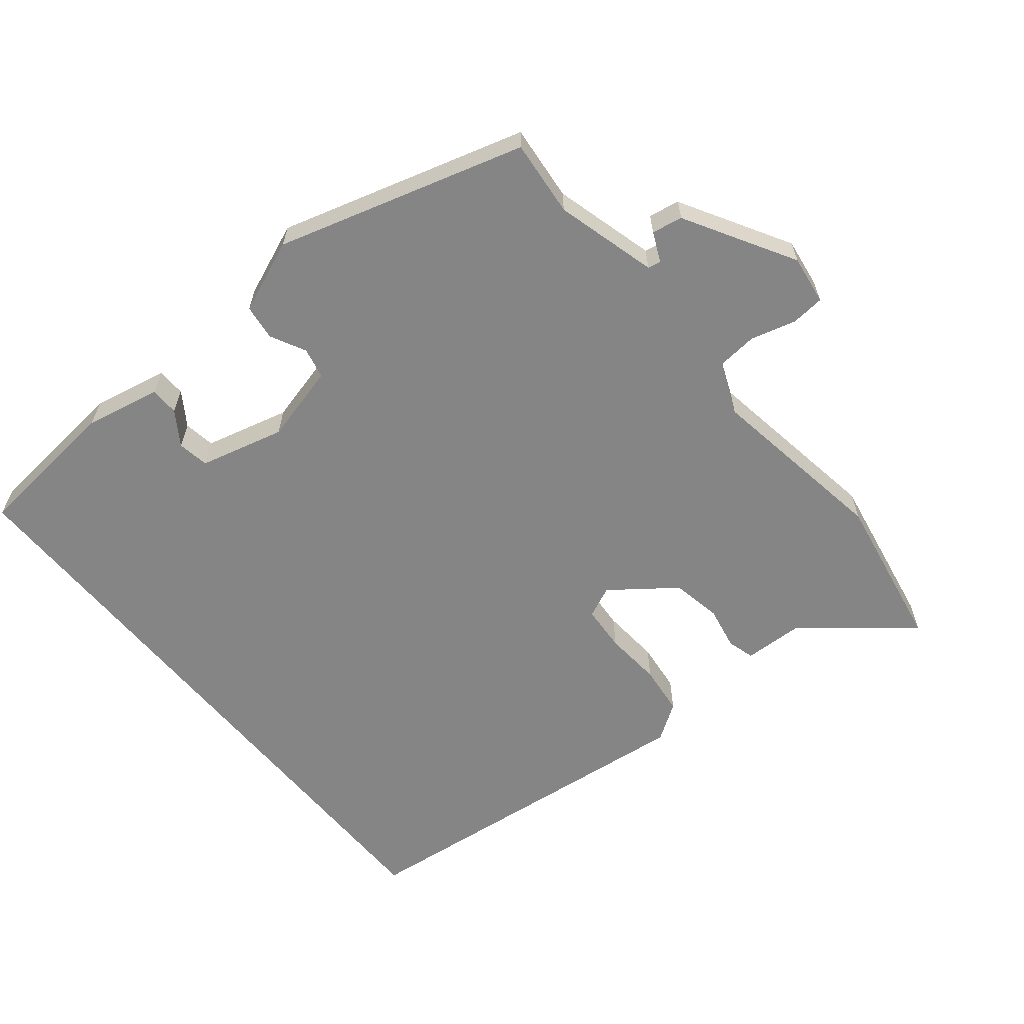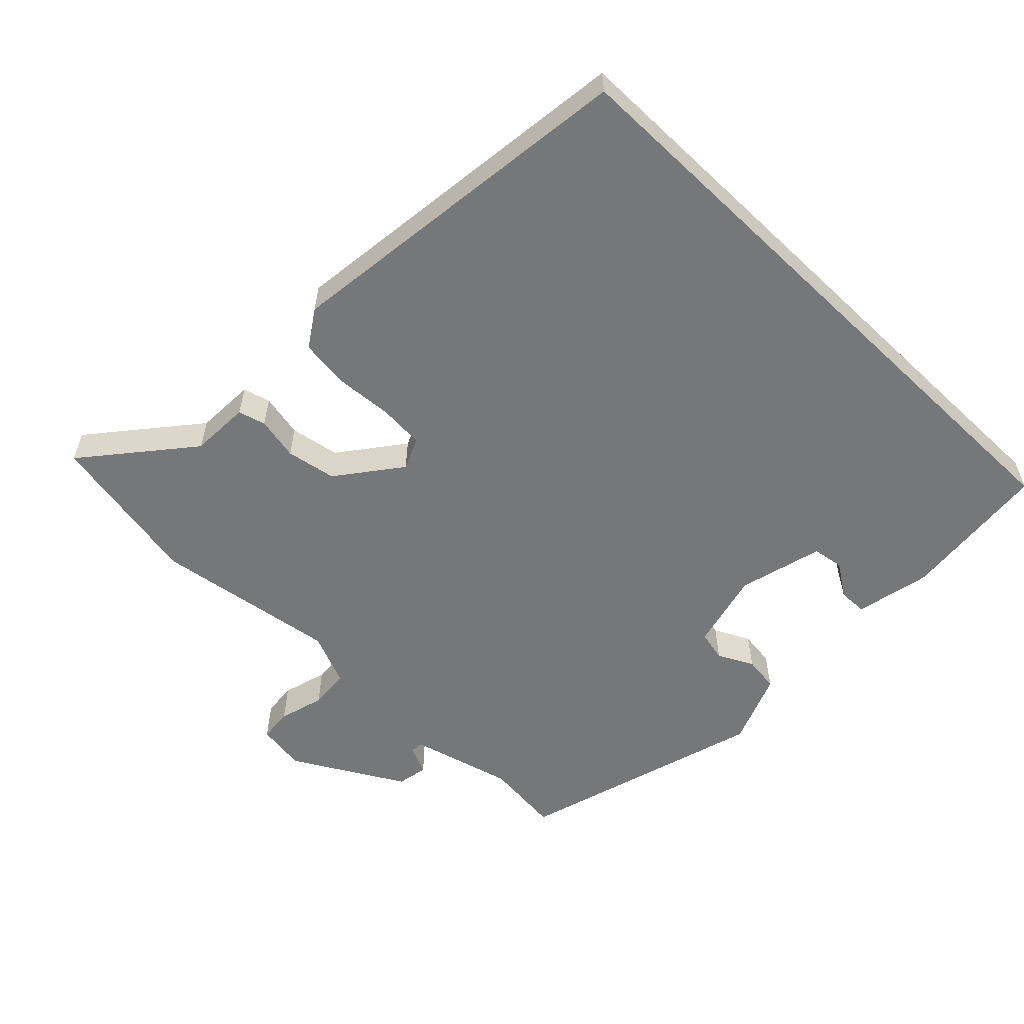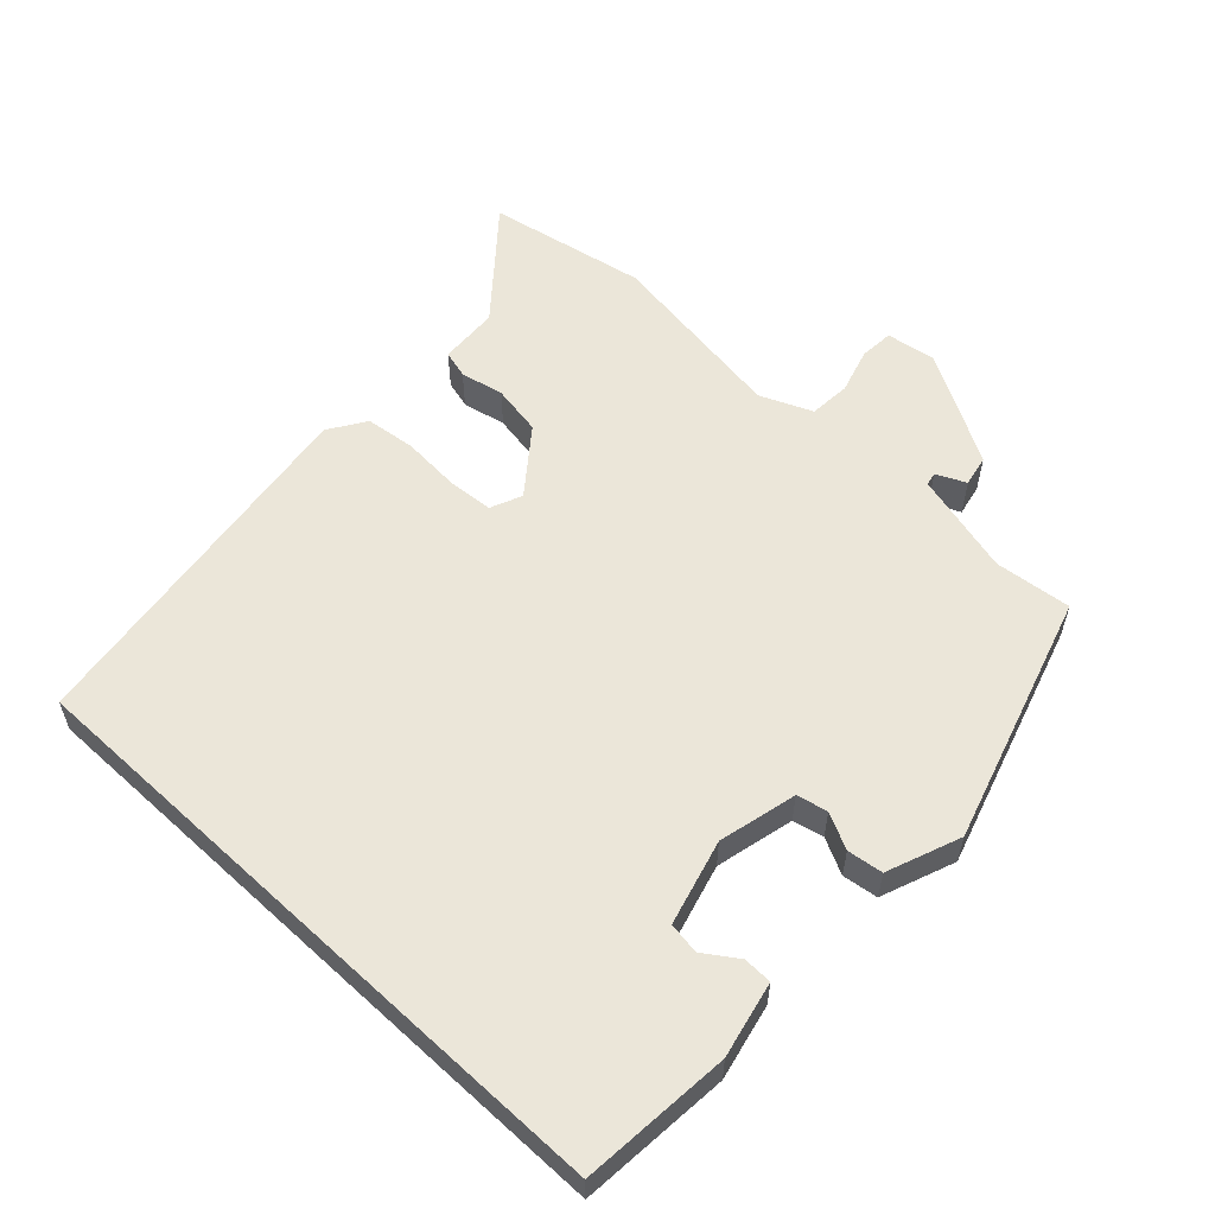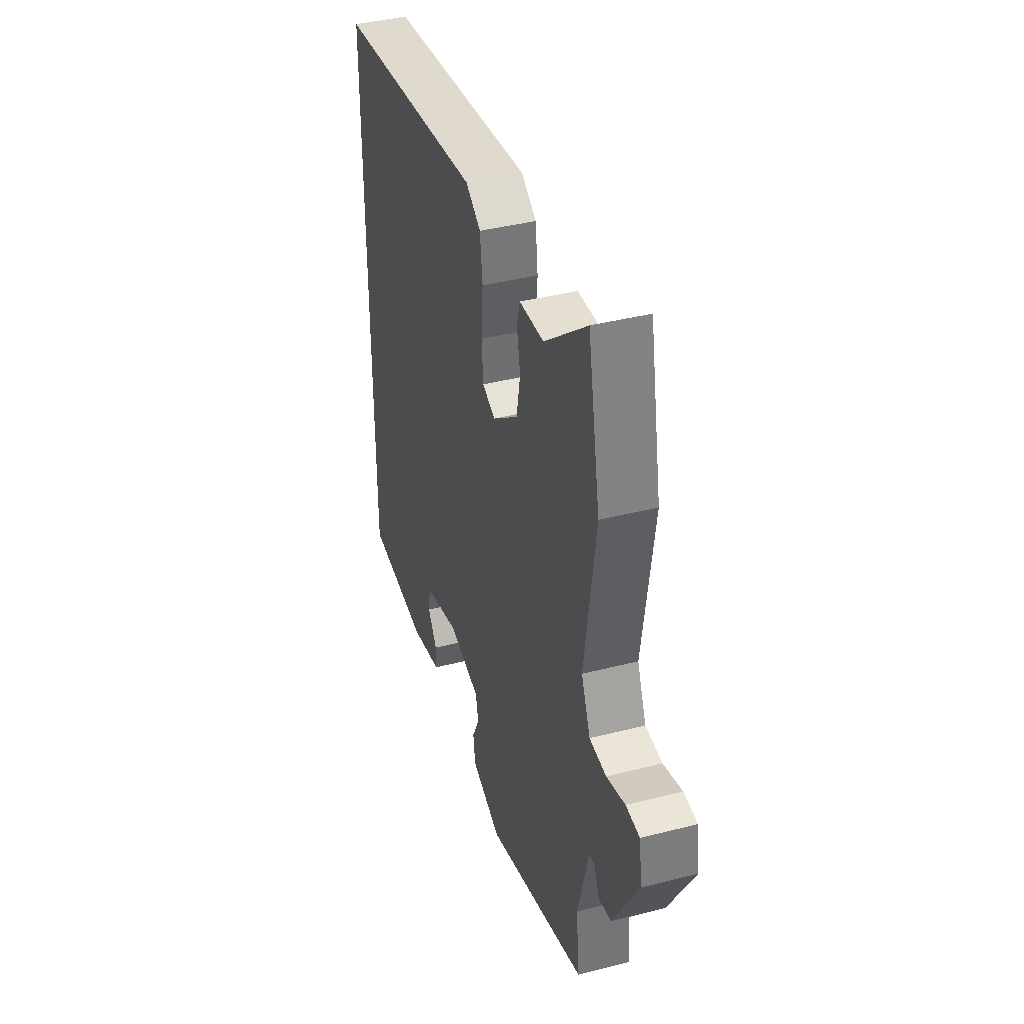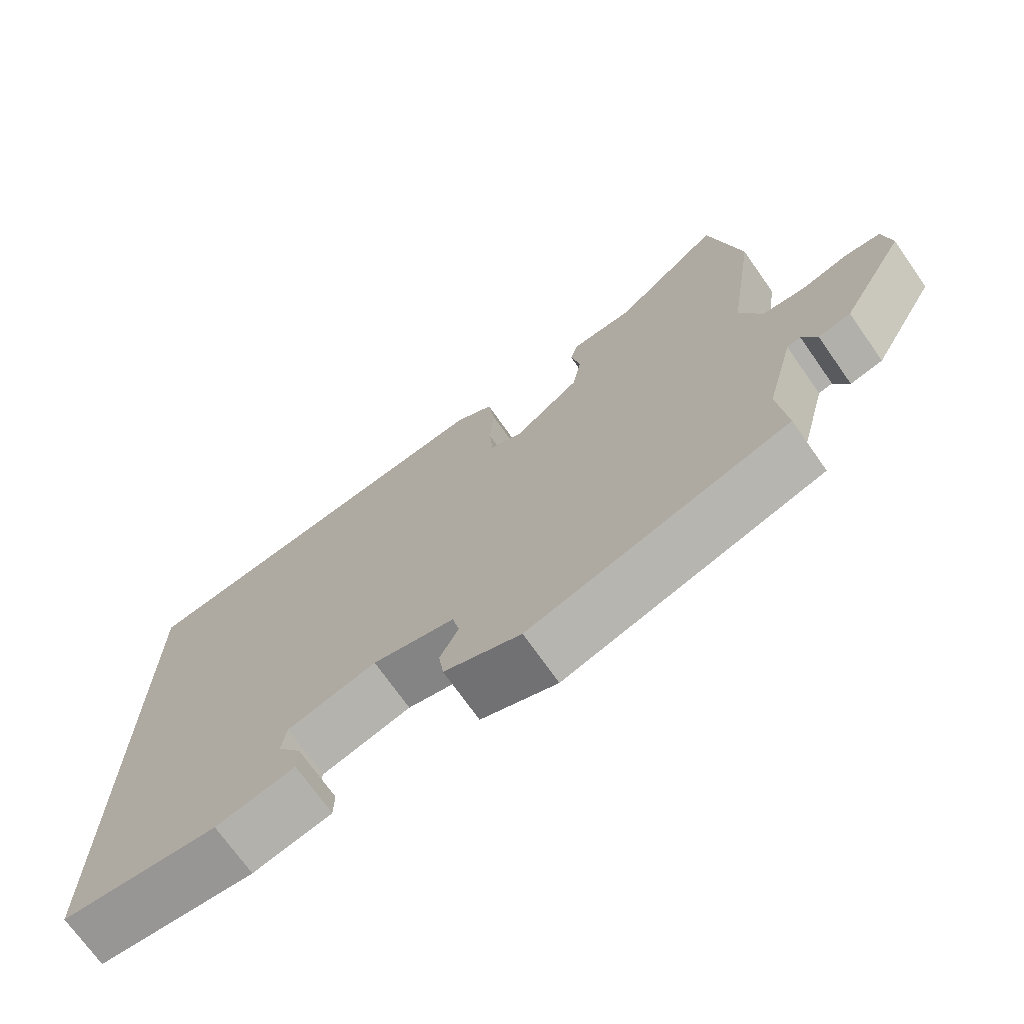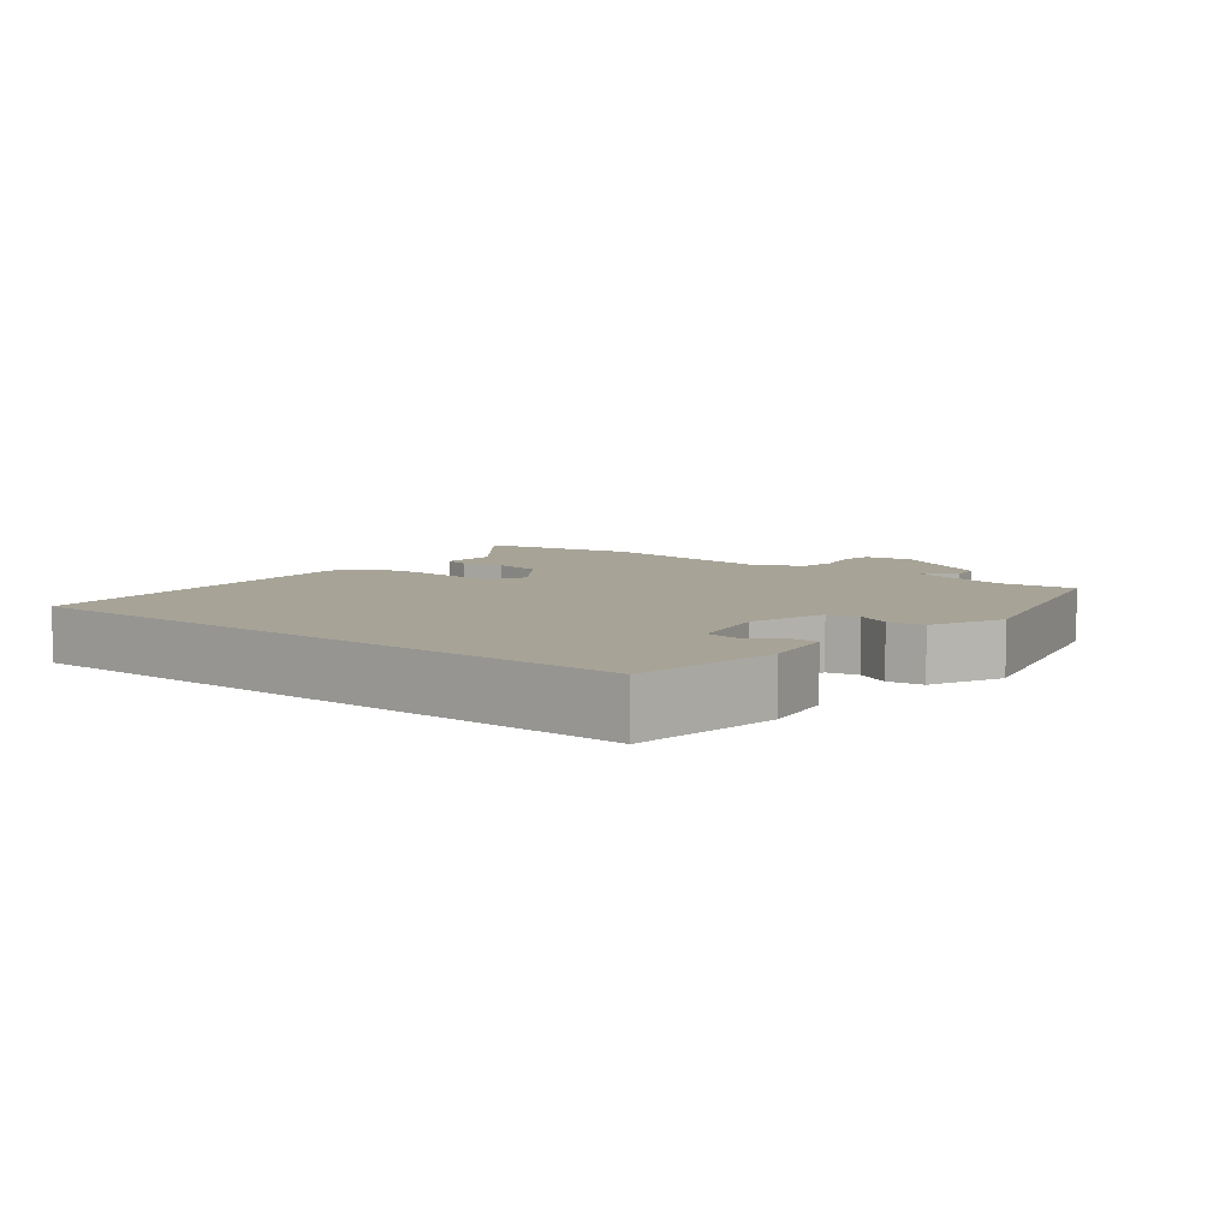
<metadata>
{"format":"obj","ext":"obj","renderer":"f3d","projection":"perspective","resolution":1024,"background":"white","views":[{"elev":-61.8,"azim":-140.2,"up":"+Y"},{"elev":-57.1,"azim":46.1,"up":"+Y"},{"elev":57.6,"azim":132.9,"up":"+Y"},{"elev":40.2,"azim":-107.5,"up":"+Z"},{"elev":-71.6,"azim":-144.9,"up":"+Z"},{"elev":6.7,"azim":130.0,"up":"+Y"}]}
</metadata>
<code>
v -0.501 0.07 -0.43
v -0.489 0.07 -0.318
v -0.528 0.07 -0.169
v -0.547 0.07 -0.165
v -0.567 0.07 -0.208
v -0.612 0.07 -0.199
v -0.703 0.07 -0.038
v -0.692 0.07 0.034
v -0.643 0.07 0.038
v -0.577 0.07 0.019
v -0.517 0.07 0.024
v -0.485 0.07 0.1
v -0.525 0.07 0.369
v -0.481 0.07 0.599
v -0.329 0.07 0.472
v -0.242 0.07 0.468
v -0.231 0.07 0.428
v -0.244 0.07 0.365
v -0.231 0.07 0.292
v -0.139 0.07 0.221
v -0.093 0.07 0.241
v -0.088 0.07 0.308
v -0.094 0.07 0.392
v -0.085 0.07 0.465
v -0.031 0.07 0.5
v 0.5 0.07 0.433
v 0.5 0.07 -0.494
v 0.281 0.07 -0.514
v 0.171 0.07 -0.49
v 0.17 0.07 -0.448
v 0.203 0.07 -0.399
v 0.196 0.07 -0.353
v 0.072 0.07 -0.32
v -0.042 0.07 -0.348
v -0.052 0.07 -0.393
v -0.026 0.07 -0.445
v -0.033 0.07 -0.497
v -0.14 0.07 -0.539
v -0.501 0 -0.43
v -0.489 0 -0.318
v -0.528 0 -0.169
v -0.547 0 -0.165
v -0.567 0 -0.208
v -0.612 0 -0.199
v -0.703 0 -0.038
v -0.692 0 0.034
v -0.643 0 0.038
v -0.577 0 0.019
v -0.517 0 0.024
v -0.485 0 0.1
v -0.525 0 0.369
v -0.481 0 0.599
v -0.329 0 0.472
v -0.242 0 0.468
v -0.231 0 0.428
v -0.244 0 0.365
v -0.231 0 0.292
v -0.139 0 0.221
v -0.093 0 0.241
v -0.088 0 0.308
v -0.094 0 0.392
v -0.085 0 0.465
v -0.031 0 0.5
v 0.5 0 0.433
v 0.5 0 -0.494
v 0.281 0 -0.514
v 0.171 0 -0.49
v 0.17 0 -0.448
v 0.203 0 -0.399
v 0.196 0 -0.353
v 0.072 0 -0.32
v -0.042 0 -0.348
v -0.052 0 -0.393
v -0.026 0 -0.445
v -0.033 0 -0.497
v -0.14 0 -0.539
f 35 36 37 38
f 34 35 38 1
f 33 34 1 2
f 28 29 30 31
f 28 31 32
f 27 28 32
f 26 27 32
f 25 26 32 33
f 22 23 24 25
f 21 22 25 33
f 15 16 17 18
f 15 18 19
f 12 13 14 15
f 12 15 19
f 11 12 19 20
f 7 8 9 10
f 7 10 11
f 4 5 6 7
f 3 4 7 11
f 11 20 21 33
f 2 3 11 33
f 76 75 74 73
f 39 76 73 72
f 40 39 72 71
f 69 68 67 66
f 70 69 66
f 70 66 65
f 70 65 64
f 71 70 64 63
f 63 62 61 60
f 71 63 60 59
f 56 55 54 53
f 57 56 53
f 53 52 51 50
f 57 53 50
f 58 57 50 49
f 48 47 46 45
f 49 48 45
f 45 44 43 42
f 49 45 42 41
f 71 59 58 49
f 71 49 41 40
f 1 39 40 2
f 2 40 41 3
f 3 41 42 4
f 4 42 43 5
f 5 43 44 6
f 6 44 45 7
f 7 45 46 8
f 8 46 47 9
f 9 47 48 10
f 10 48 49 11
f 11 49 50 12
f 12 50 51 13
f 13 51 52 14
f 14 52 53 15
f 15 53 54 16
f 16 54 55 17
f 17 55 56 18
f 18 56 57 19
f 19 57 58 20
f 20 58 59 21
f 21 59 60 22
f 22 60 61 23
f 23 61 62 24
f 24 62 63 25
f 25 63 64 26
f 26 64 65 27
f 27 65 66 28
f 28 66 67 29
f 29 67 68 30
f 30 68 69 31
f 31 69 70 32
f 32 70 71 33
f 33 71 72 34
f 34 72 73 35
f 35 73 74 36
f 36 74 75 37
f 37 75 76 38
f 38 76 39 1

</code>
